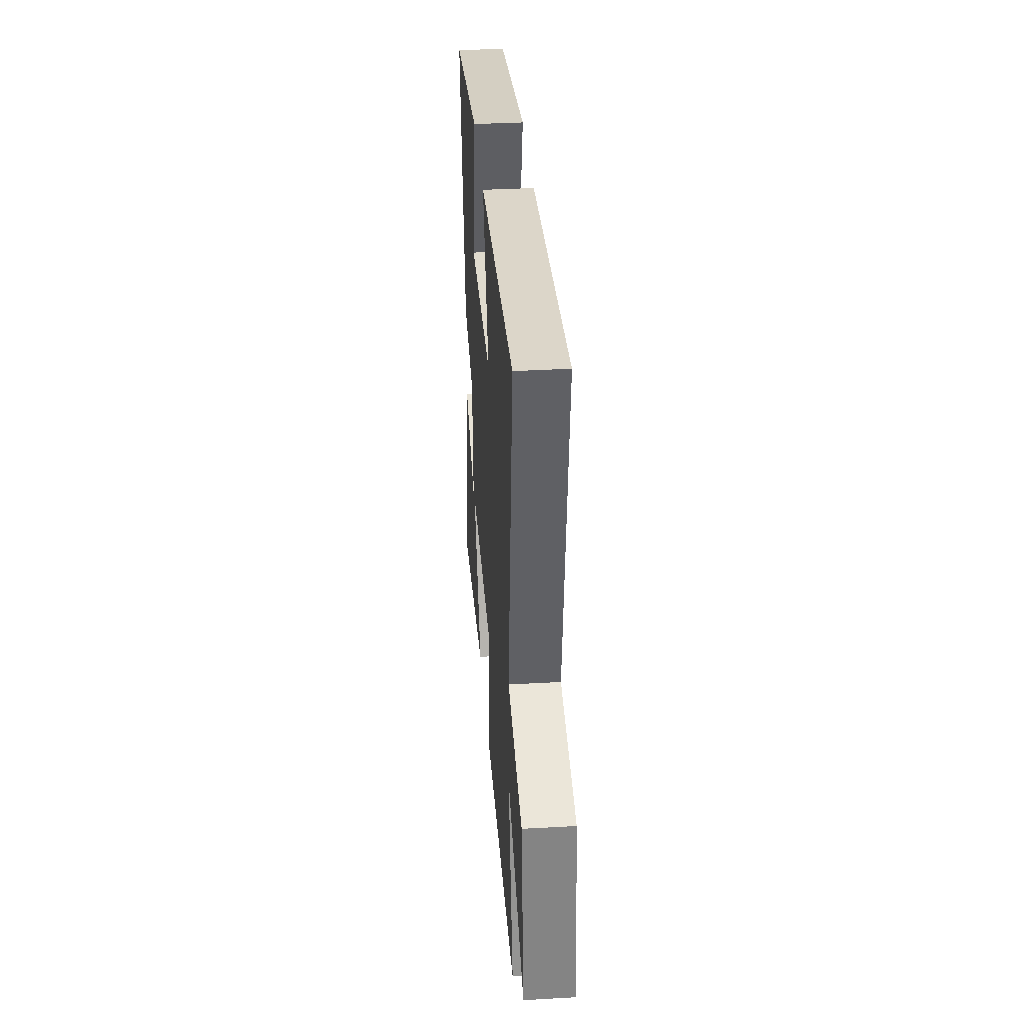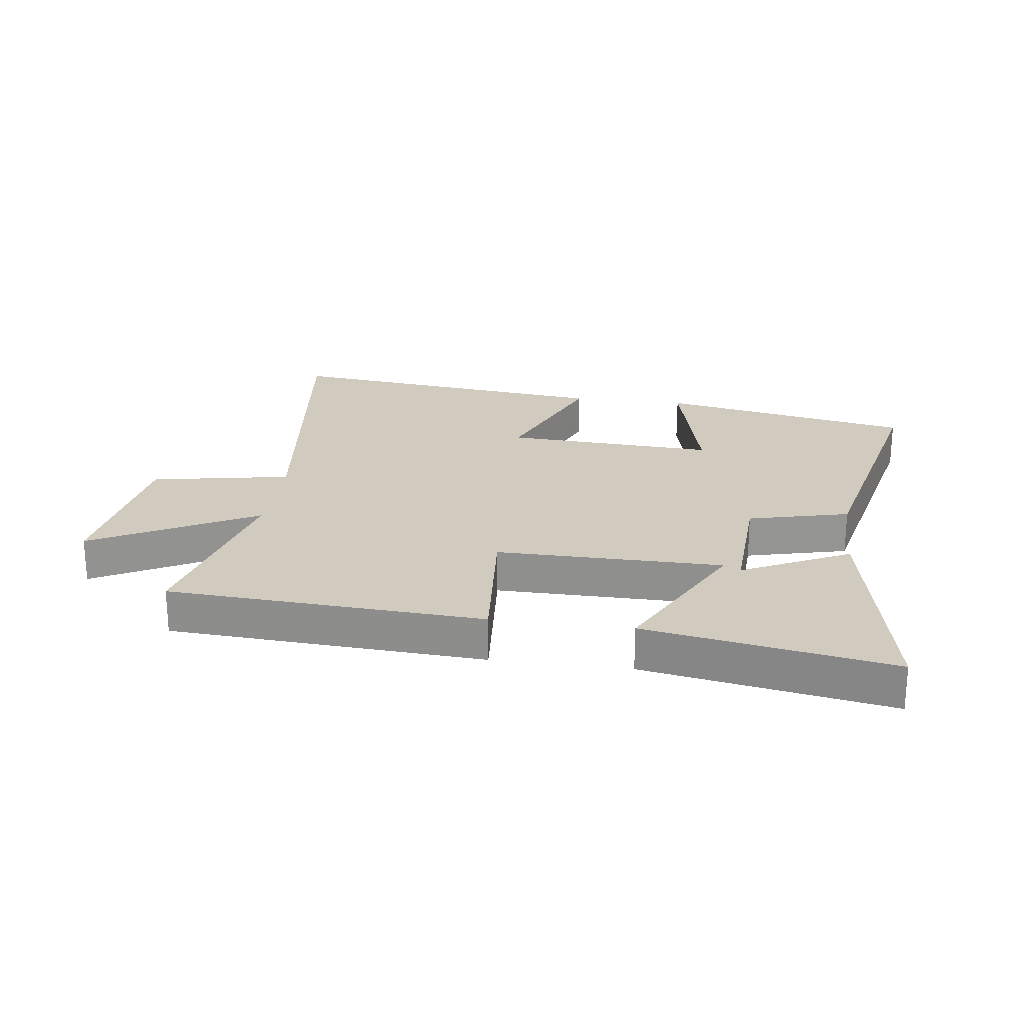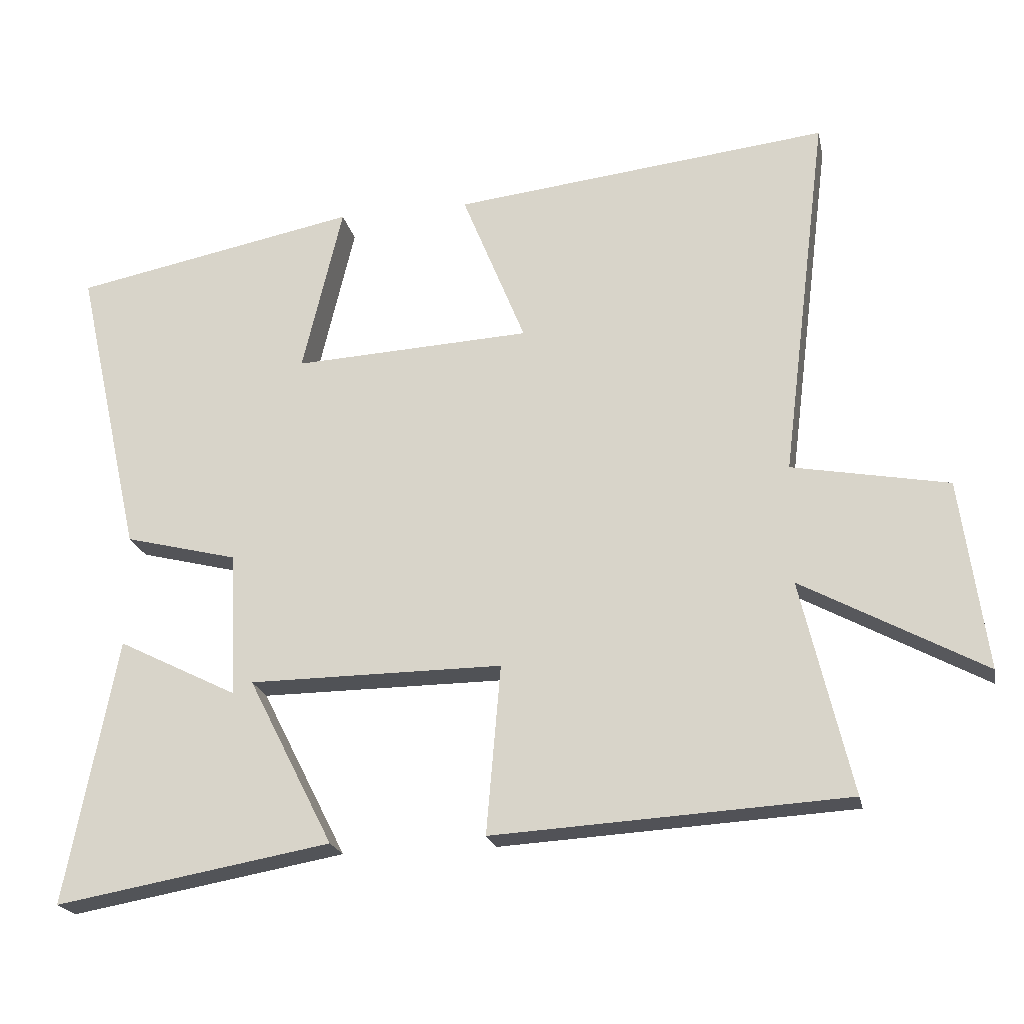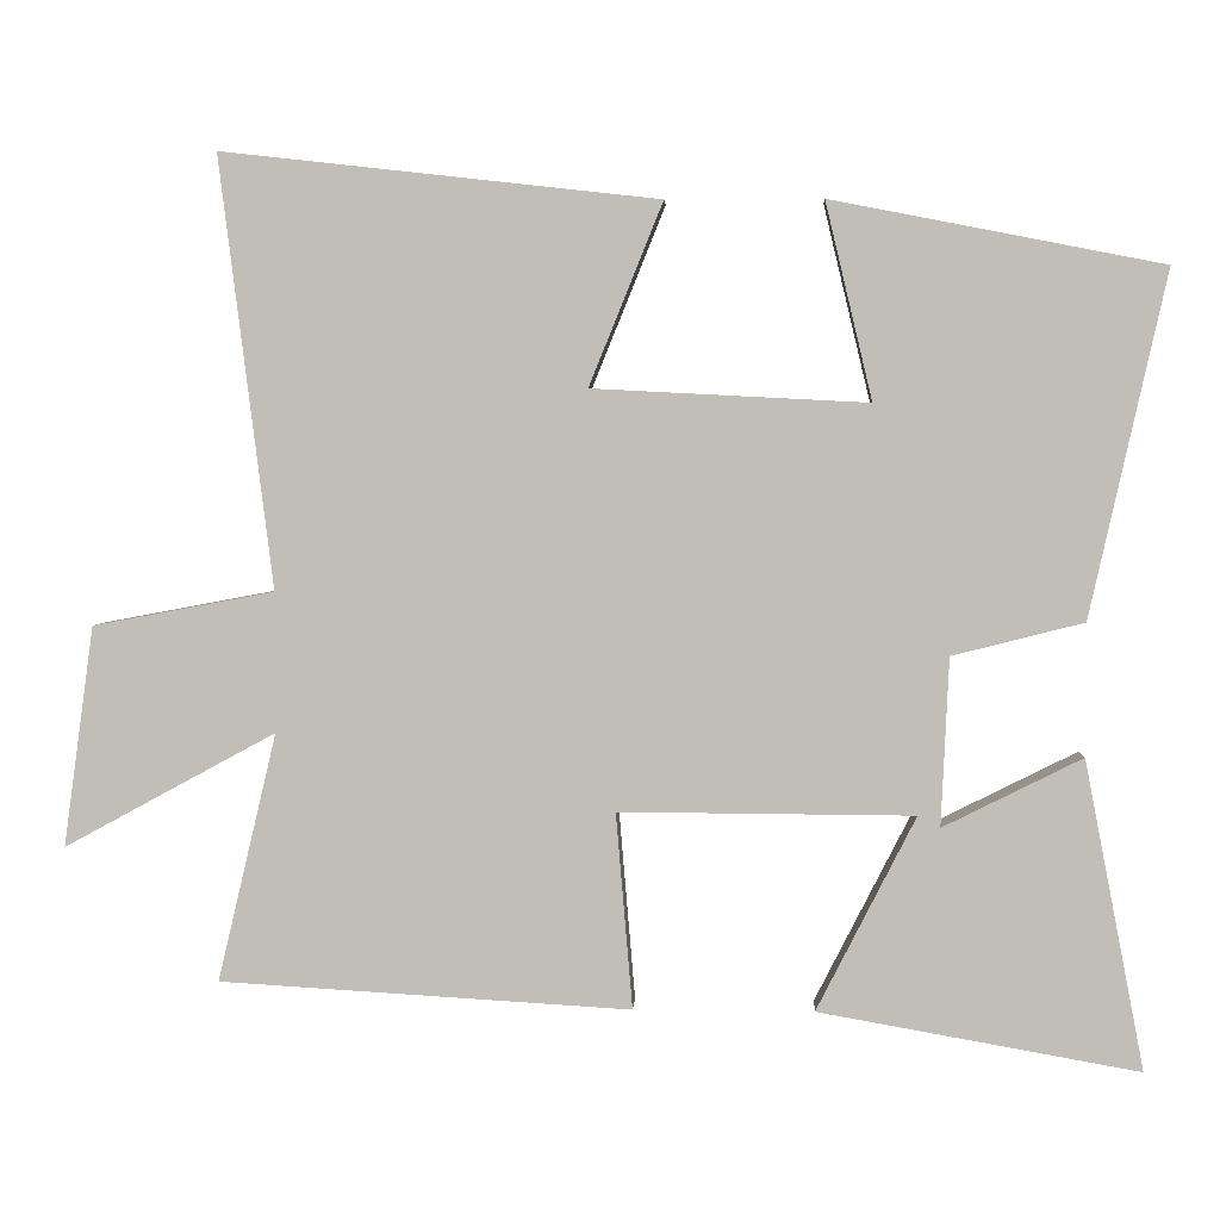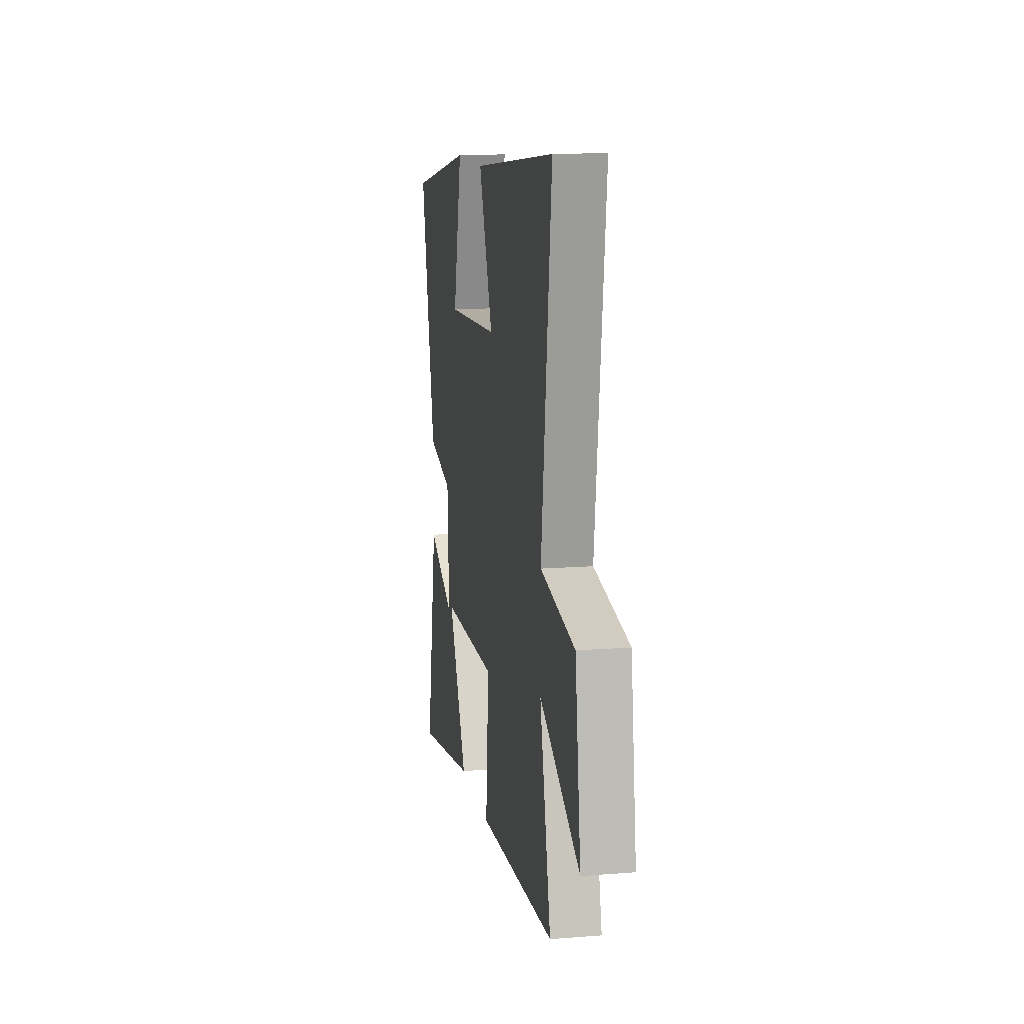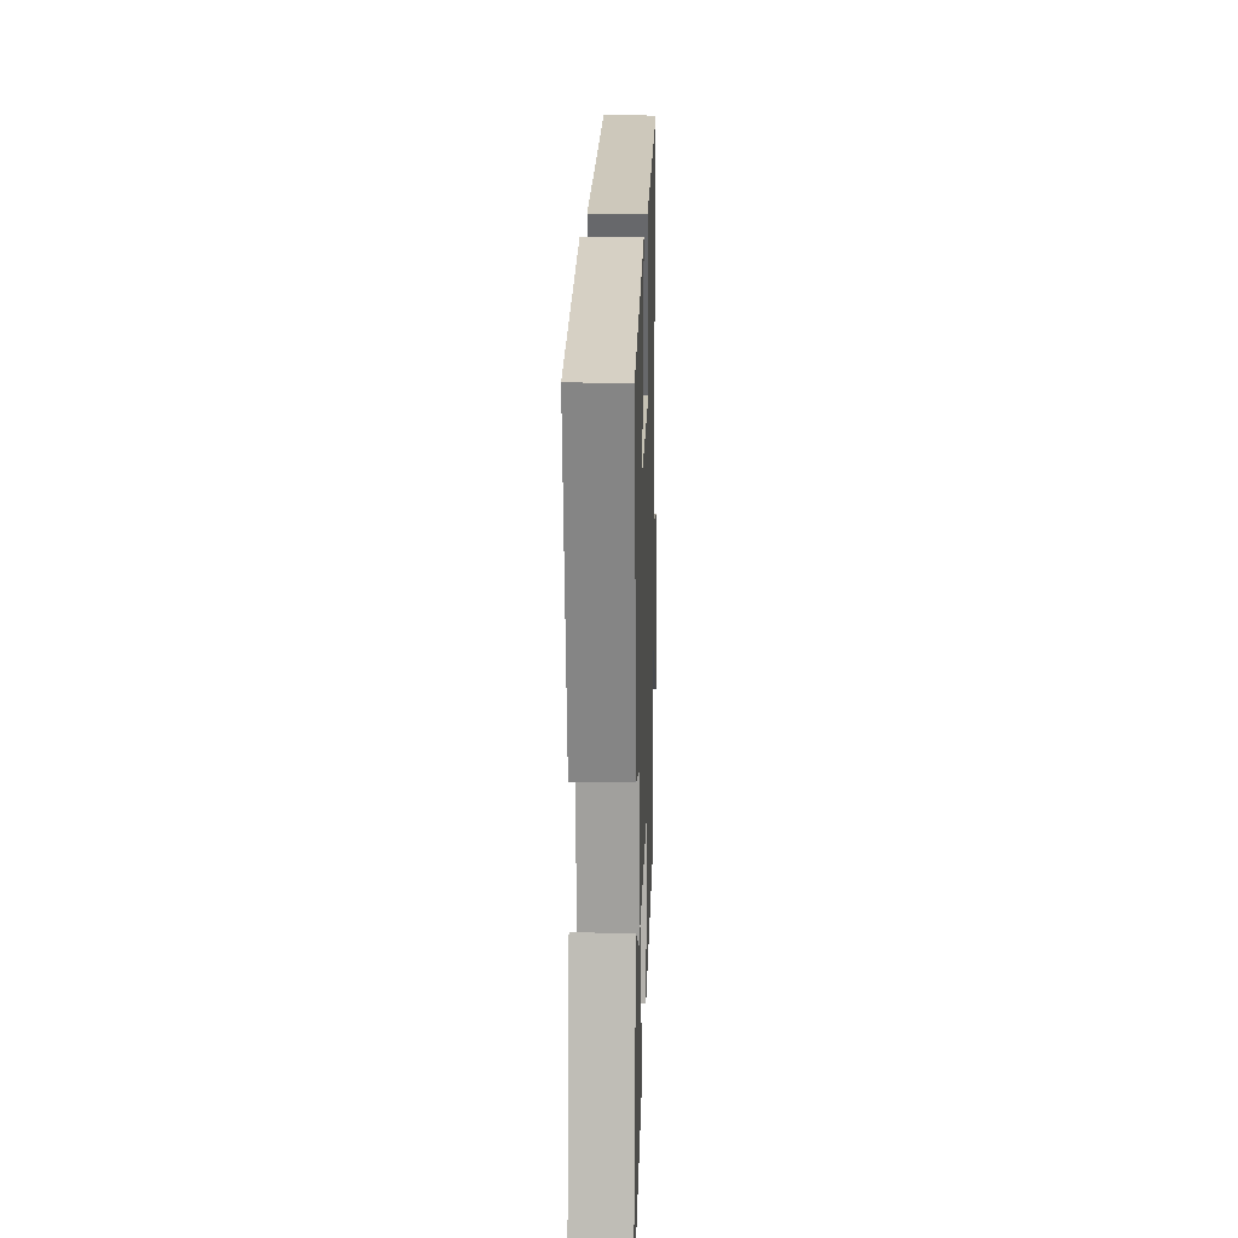
<metadata>
{"format":"obj","ext":"obj","renderer":"f3d","projection":"perspective","resolution":1024,"background":"white","views":[{"elev":36.7,"azim":85.8,"up":"+Z"},{"elev":23.4,"azim":-172.3,"up":"+Y"},{"elev":-21.1,"azim":11.7,"up":"+Z"},{"elev":3.2,"azim":-176.9,"up":"+Z"},{"elev":13.5,"azim":80.0,"up":"+Z"},{"elev":15.5,"azim":-88.3,"up":"+Z"}]}
</metadata>
<code>
v -0.575 0.07 -0.571
v -0.5 0.07 -0.182
v -0.324 0.07 -0.27
v -0.334 0.07 -0.058
v -0.5 0.07 -0.016
v -0.597 0.07 0.418
v -0.179 0.07 0.5
v -0.238 0.07 0.252
v 0.11 0.07 0.27
v 0.017 0.07 0.5
v 0.568 0.07 0.562
v 0.5 0.07 0.019
v 0.729 0.07 -0.024
v 0.767 0.07 -0.302
v 0.5 0.07 -0.157
v 0.574 0.07 -0.47
v 0.055 0.07 -0.5
v 0.076 0.07 -0.253
v -0.296 0.07 -0.255
v -0.171 0.07 -0.5
v -0.575 0 -0.571
v -0.5 0 -0.182
v -0.324 0 -0.27
v -0.334 0 -0.058
v -0.5 0 -0.016
v -0.597 0 0.418
v -0.179 0 0.5
v -0.238 0 0.252
v 0.11 0 0.27
v 0.017 0 0.5
v 0.568 0 0.562
v 0.5 0 0.019
v 0.729 0 -0.024
v 0.767 0 -0.302
v 0.5 0 -0.157
v 0.574 0 -0.47
v 0.055 0 -0.5
v 0.076 0 -0.253
v -0.296 0 -0.255
v -0.171 0 -0.5
f 19 20 1
f 15 16 17 18
f 15 18 19
f 12 13 14 15
f 12 15 19
f 9 10 11 12
f 8 9 12 19
f 5 6 7 8
f 4 5 8
f 3 4 8 19
f 1 2 3
f 1 3 19
f 21 40 39
f 38 37 36 35
f 39 38 35
f 35 34 33 32
f 39 35 32
f 32 31 30 29
f 39 32 29 28
f 28 27 26 25
f 28 25 24
f 39 28 24 23
f 23 22 21
f 39 23 21
f 1 21 22 2
f 2 22 23 3
f 3 23 24 4
f 4 24 25 5
f 5 25 26 6
f 6 26 27 7
f 7 27 28 8
f 8 28 29 9
f 9 29 30 10
f 10 30 31 11
f 11 31 32 12
f 12 32 33 13
f 13 33 34 14
f 14 34 35 15
f 15 35 36 16
f 16 36 37 17
f 17 37 38 18
f 18 38 39 19
f 19 39 40 20
f 20 40 21 1

</code>
